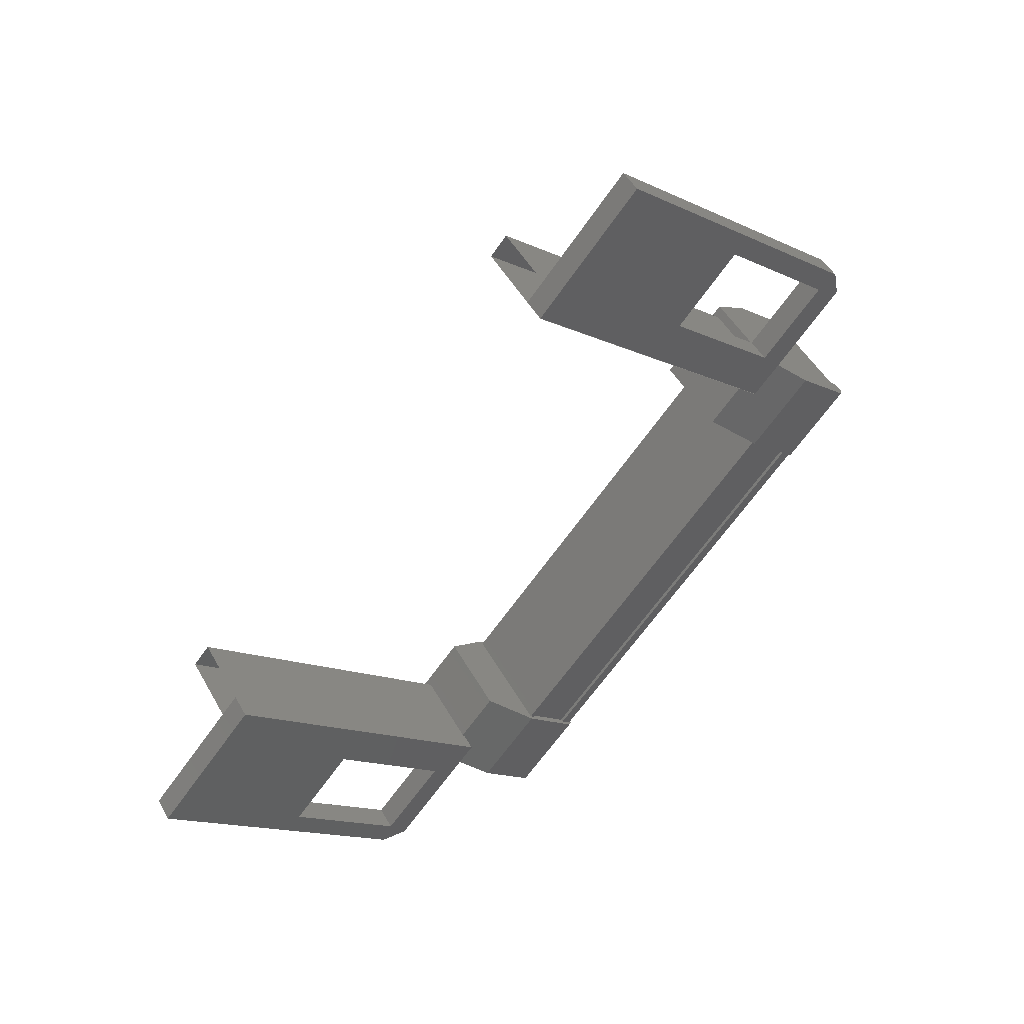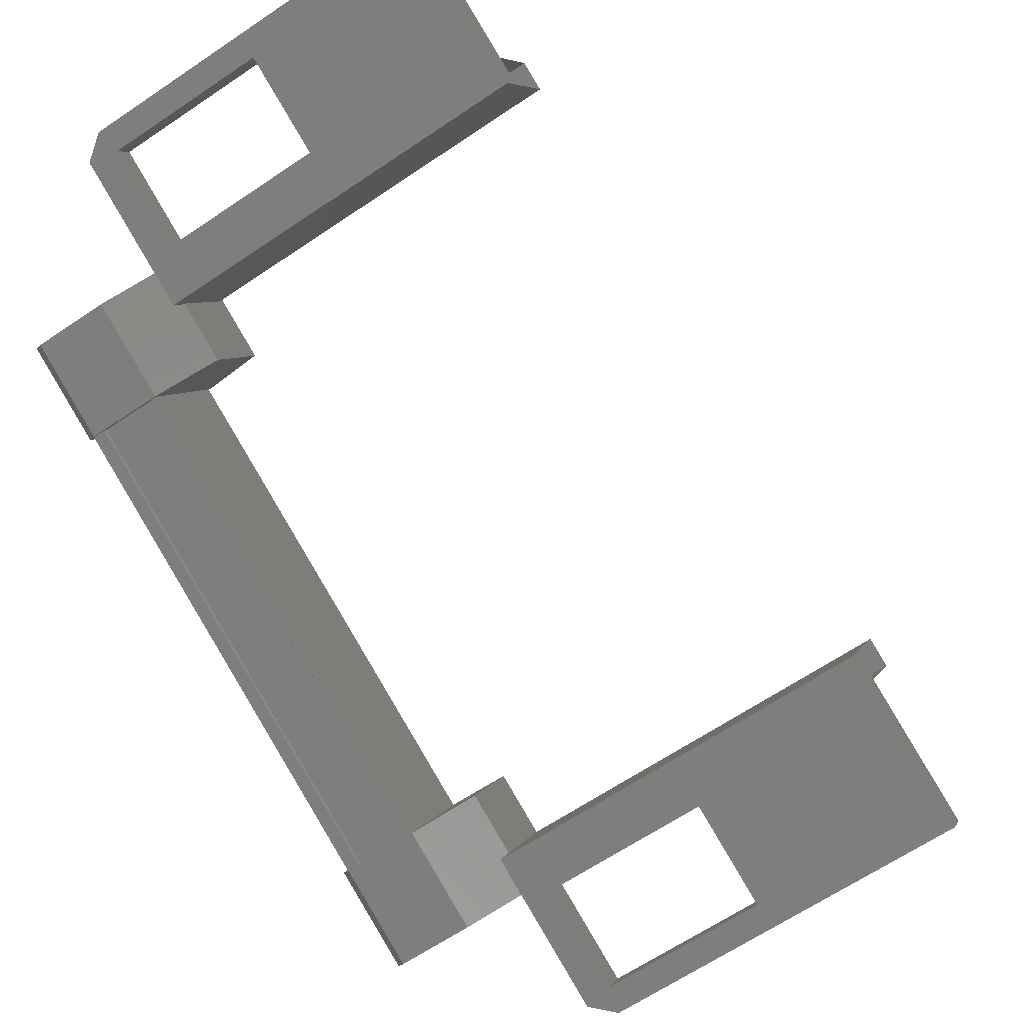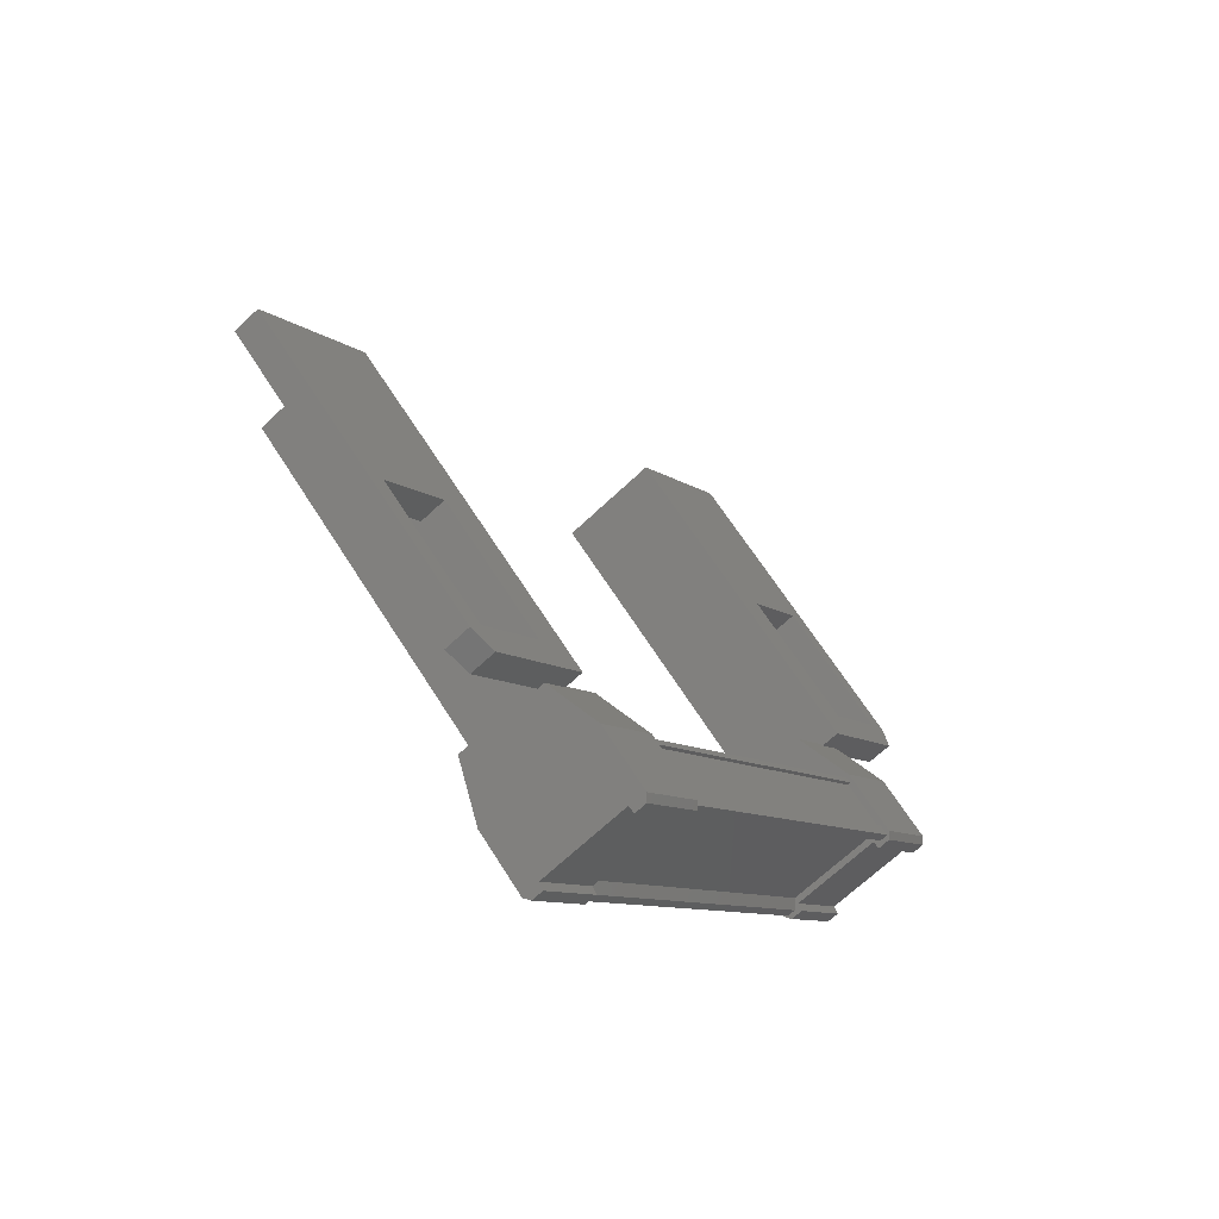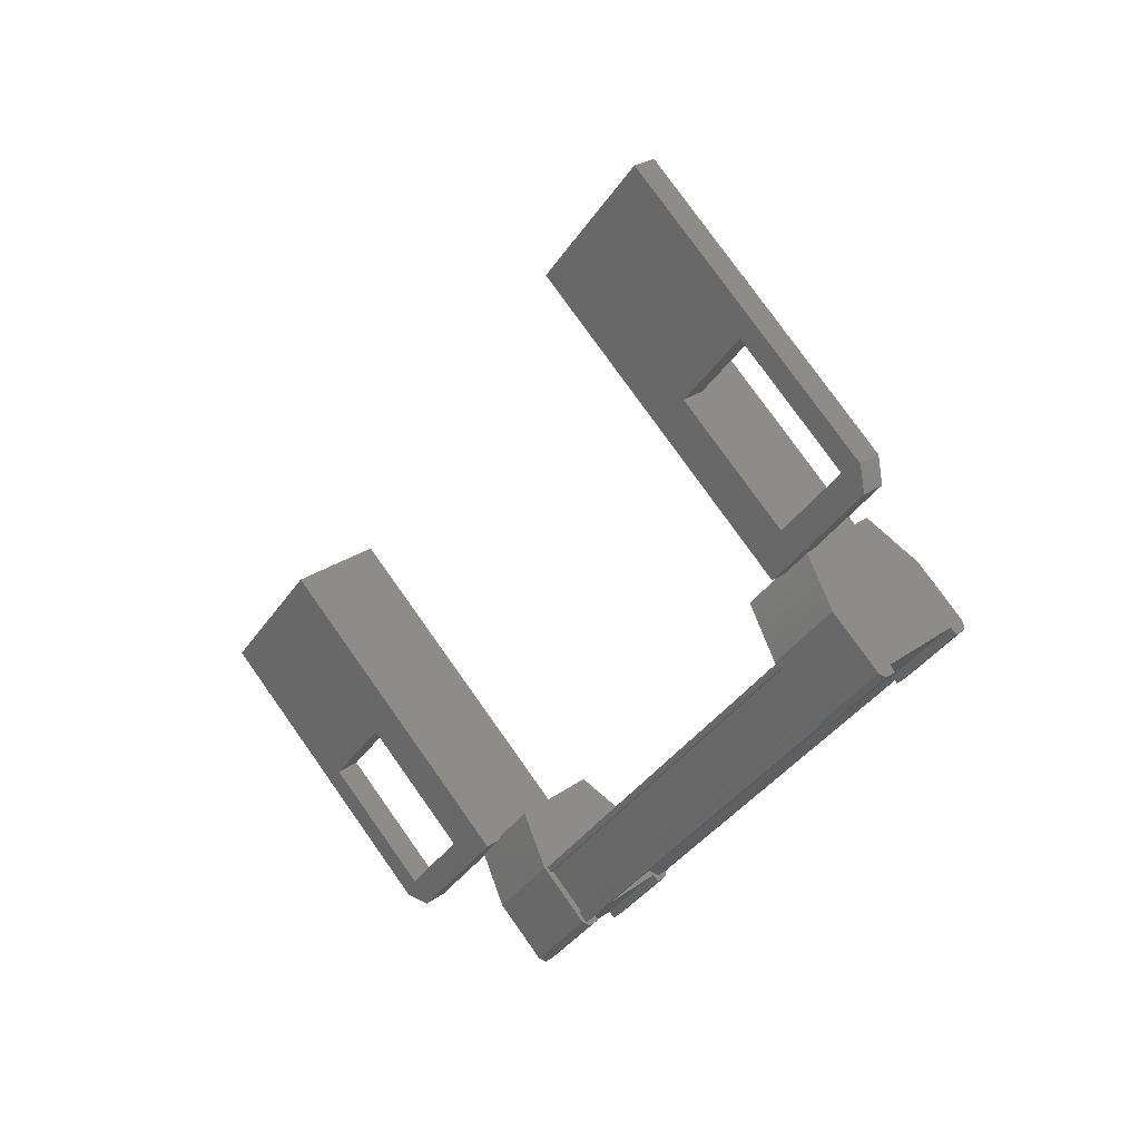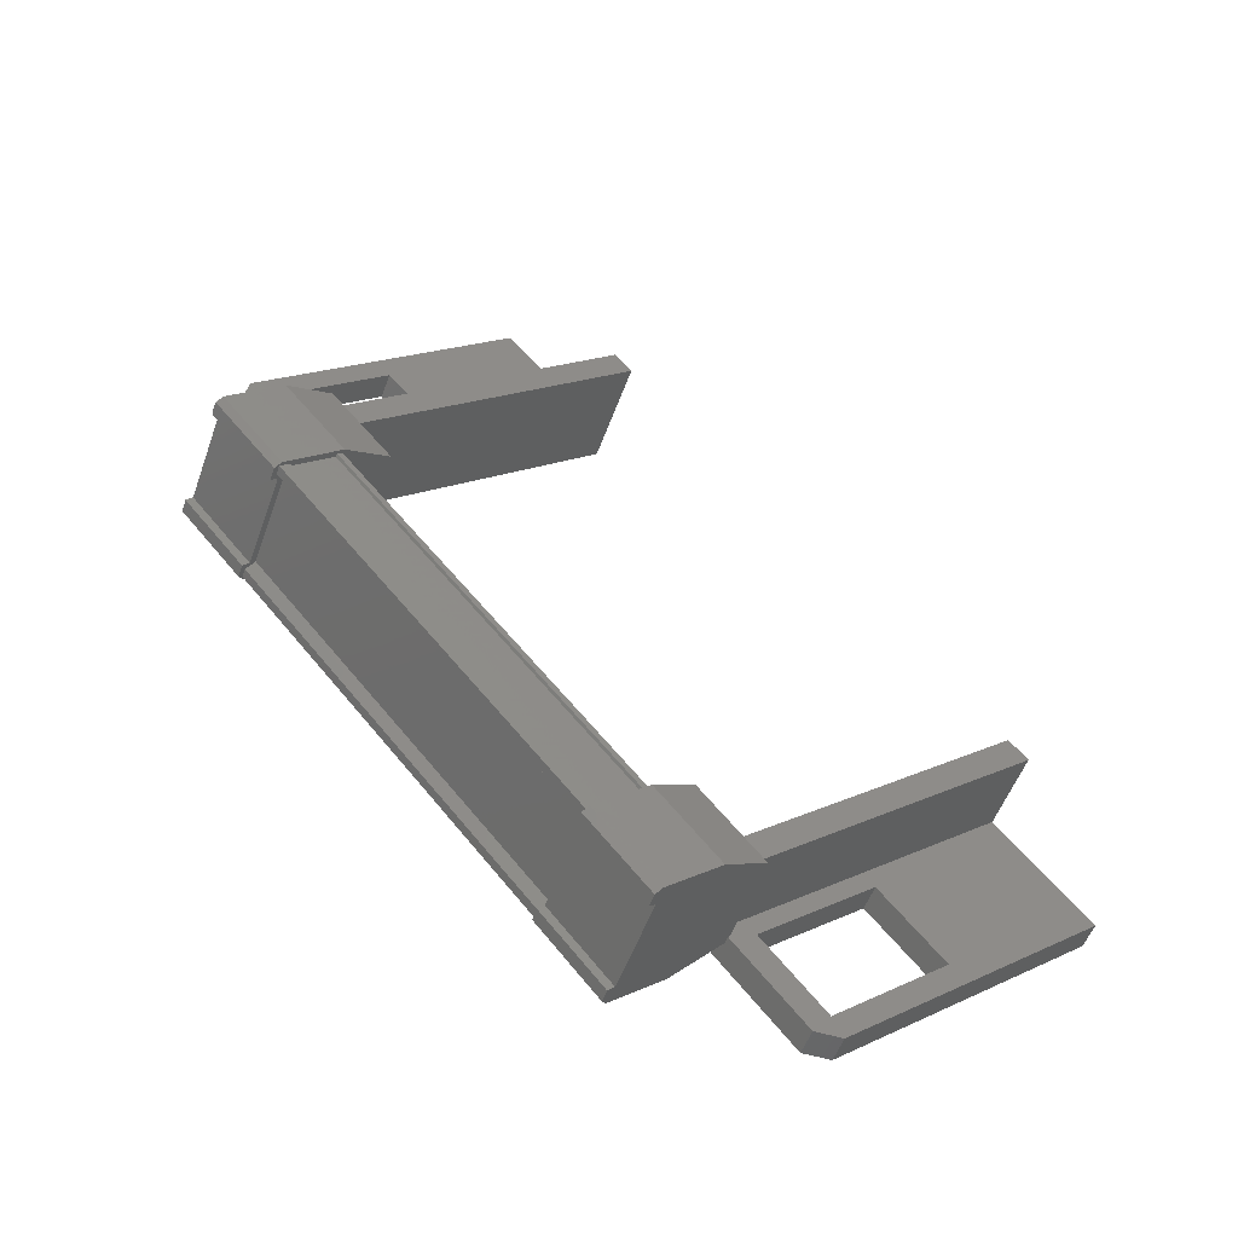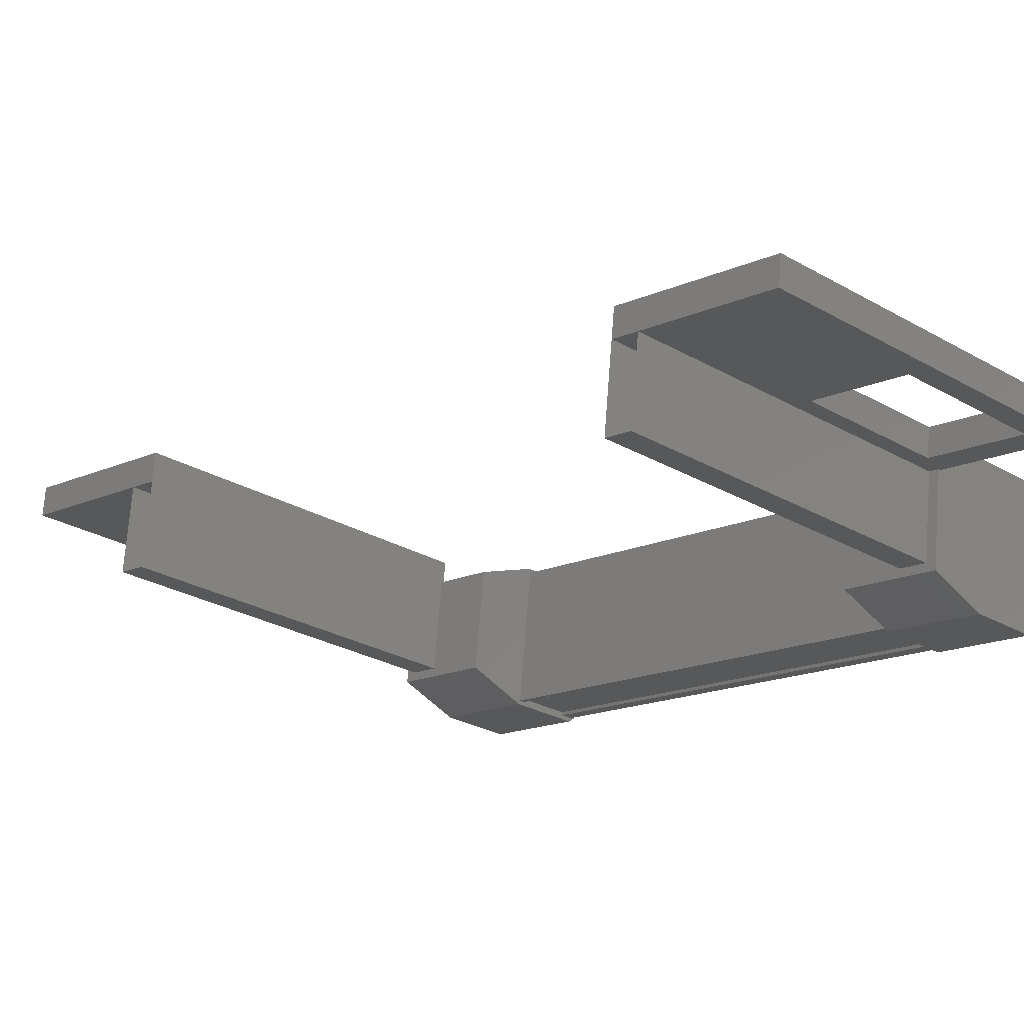
<metadata>
{"format":"stl","ext":"stl","renderer":"f3d","projection":"perspective","resolution":1024,"background":"white","views":[{"elev":47.3,"azim":13.3,"up":"+Y"},{"elev":56.9,"azim":113.4,"up":"+Z"},{"elev":-67.0,"azim":-5.4,"up":"+Y"},{"elev":25.5,"azim":82.1,"up":"+Y"},{"elev":-51.8,"azim":-158.2,"up":"+Y"},{"elev":21.4,"azim":-83.2,"up":"+Z"}]}
</metadata>
<code>
# stl→obj: 132 verts, 210 faces
v -54.04 882.6 -41.53
v -54.69 881.8 -41.05
v -54.13 882.7 -41.53
v -55.18 882.3 -40.62
v -50.32 889.9 -42.65
v -51.59 891.1 -41.98
v -50.54 889.9 -42.9
v -50.36 890.1 -43.06
v -55.63 881.7 -38.48
v -56.59 883.2 -37.64
v -55.53 882 -38.56
v -55.31 882 -38.31
v -53.18 882.5 -40.22
v -53.25 882.5 -40.3
v -50.37 887 -42.81
v -50.5 887.1 -42.81
v -51.42 888.2 -43.89
v -51.5 886.8 -43.82
v -51.99 887.4 -43.4
v -51.35 886.8 -43.63
v -54.66 883 -41.01
v -51.78 887.5 -43.51
v -54.63 882.9 -40.99
v -51.75 887.5 -43.5
v -51.4 887.1 -43.8
v -57.01 884.2 -37.28
v -58 884.4 -36.42
v -57.02 885.9 -37.26
v -56.8 885.9 -37.01
v -54.28 883.1 -39.2
v -53.7 881.7 -40
v -53.03 882.6 -40.37
v -53.6 881.7 -39.88
v -53.04 882.7 -40.28
v -53.6 881.8 -39.79
v -53.7 891.2 -40.15
v -53.48 891.2 -39.9
v -52.73 892.7 -41
v -52.51 892.7 -40.75
v -50.14 890.1 -42.81
v -55.15 881.7 -38.45
v -55.37 881.7 -38.7
v -54.5 883.1 -39.46
v -54.96 882.9 -39.06
v -56.02 884.1 -38.14
v -54.15 882.5 -41.2
v -54.14 882.5 -41.32
v -51.26 887 -43.83
v -54.21 882.5 -41.4
v -51.33 887 -43.91
v -52.16 890.2 -41.49
v -51.11 889 -42.41
v -51.18 888.4 -42.34
v -50.31 889.7 -43.1
v -50.09 889.7 -42.85
v -49.85 887.7 -43.06
v -50.41 886.8 -42.57
v -49.84 887.7 -43.15
v -50.4 886.8 -42.66
v -49.94 887.7 -43.27
v -51.3 886.8 -43.7
v -51.41 886.8 -43.82
v -50.94 887.7 -44.31
v -54.62 883.2 -41.11
v -53.98 882.7 -41.35
v -53.94 882.6 -41.41
v -51.27 887.1 -43.7
v -53.38 882.5 -40.31
v -54.74 882.9 -38.8
v -55.8 884.1 -37.89
v -57.78 884.4 -36.17
v -55.41 881.7 -38.23
v -50.96 888.4 -42.09
v -51.95 890.2 -41.24
v -51.38 891.1 -41.73
v -55.15 883.1 -40.18
v -57.66 885.9 -38
v -55.31 882.9 -40.04
v -57.82 885.7 -37.86
v -54.45 882.9 -39.06
v -56.96 885.7 -36.87
v -51.41 887.1 -43.84
v -54.29 882.5 -41.33
v -54.28 882.6 -41.3
v -53.32 891.4 -40.04
v -50.81 888.6 -42.22
v -54.18 891.4 -41.03
v -51.67 888.6 -43.21
v -54.34 891.2 -40.89
v -51.83 888.4 -43.07
v -50.97 888.4 -42.08
v -54.7 883 -40.97
v -51.82 887.6 -43.48
v -53.67 883 -39.79
v -50.79 887.6 -42.29
v -53.63 883 -39.82
v -50.75 887.5 -42.33
v -53.65 882.9 -39.86
v -50.77 887.5 -42.36
v -53.29 882.6 -40.16
v -50.41 887.1 -42.67
v -53.26 882.5 -40.15
v -50.38 887.1 -42.65
v -50.3 887 -42.72
v -52.44 891.4 -41.24
v -50.89 889 -42.15
v -56.37 883.2 -37.39
v -53.77 881.8 -39.96
v -53.2 882.7 -40.45
v -53.14 882.6 -40.49
v -53.53 883.2 -39.86
v -54.09 882.3 -39.37
v -54.55 881.8 -40.86
v -54.6 881.7 -41.04
v -54.5 881.7 -40.92
v -54.12 883.7 -39.68
v -54.68 882.8 -39.19
v -55.44 882.8 -40.06
v -54.88 883.7 -40.55
v -50.33 888.2 -42.63
v -51.68 888.7 -43.33
v -52.25 887.8 -42.84
v -51.48 887.8 -41.96
v -50.92 888.7 -42.45
v -50.89 887.4 -42.14
v -50.57 886.8 -42.74
v -50.79 887.7 -44.12
v -50.74 887.7 -44.18
v -50.85 887.7 -44.3
v -50.01 887.7 -43.23
v -50.51 886.8 -42.78
v -54.29 883.1 -39.2
f 1 2 3
f 3 2 4
f 5 6 7
f 7 6 8
f 9 10 11
f 11 10 12
f 13 14 15
f 15 14 16
f 17 18 19
f 19 18 20
f 21 22 23
f 23 22 24
f 24 25 23
f 26 27 28
f 28 27 29
f 29 30 28
f 31 32 33
f 33 32 34
f 34 35 33
f 36 37 38
f 38 37 39
f 39 40 38
f 41 42 43
f 43 42 44
f 44 45 43
f 46 47 48
f 48 47 49
f 49 50 48
f 51 52 53
f 53 52 54
f 54 55 53
f 56 57 58
f 58 57 59
f 59 60 58
f 61 20 62
f 62 20 18
f 18 63 62
f 17 63 18
f 4 64 3
f 3 64 65
f 65 1 3
f 66 1 65
f 48 67 46
f 46 67 16
f 16 68 46
f 14 68 16
f 69 30 70
f 70 30 29
f 29 71 70
f 27 71 29
f 72 71 27
f 36 73 37
f 37 73 74
f 74 39 37
f 75 39 74
f 40 39 75
f 29 76 77
f 77 76 78
f 78 79 77
f 80 79 78
f 81 79 80
f 50 49 82
f 82 49 83
f 83 25 82
f 84 25 83
f 23 25 84
f 85 86 87
f 87 86 88
f 88 89 87
f 90 89 88
f 37 89 90
f 90 91 37
f 21 92 93
f 93 92 94
f 94 95 93
f 96 95 94
f 97 95 96
f 96 98 97
f 97 98 99
f 99 98 100
f 100 101 99
f 102 101 100
f 103 101 102
f 102 13 103
f 103 13 104
f 104 13 15
f 40 8 38
f 38 8 6
f 6 105 38
f 51 105 6
f 36 105 51
f 51 53 36
f 36 53 73
f 73 53 55
f 55 106 73
f 5 106 55
f 52 106 5
f 5 7 52
f 52 7 54
f 54 7 8
f 8 55 54
f 40 55 8
f 5 55 40
f 40 75 5
f 5 75 6
f 6 75 74
f 74 51 6
f 106 51 74
f 52 51 106
f 44 69 45
f 45 69 70
f 70 10 45
f 107 10 70
f 12 10 107
f 107 72 12
f 12 72 41
f 41 72 9
f 9 42 41
f 11 42 9
f 44 42 11
f 11 12 44
f 44 12 69
f 69 12 41
f 41 30 69
f 43 30 41
f 28 30 43
f 43 45 28
f 28 45 26
f 26 45 10
f 10 27 26
f 9 27 10
f 72 27 9
f 108 109 31
f 31 109 110
f 110 32 31
f 109 32 110
f 34 32 109
f 109 111 34
f 34 111 35
f 35 111 112
f 112 108 35
f 4 108 112
f 113 108 4
f 4 2 113
f 113 2 114
f 114 2 1
f 1 115 114
f 66 115 1
f 113 115 66
f 66 65 113
f 113 65 109
f 109 65 64
f 64 111 109
f 116 111 64
f 112 111 116
f 116 117 112
f 112 117 118
f 118 117 116
f 116 119 118
f 64 119 116
f 118 119 64
f 64 4 118
f 118 4 112
f 120 17 121
f 121 17 19
f 19 122 121
f 123 122 19
f 121 122 123
f 123 124 121
f 121 124 120
f 120 124 123
f 123 125 120
f 19 125 123
f 126 125 19
f 19 20 126
f 126 20 127
f 127 20 61
f 61 128 127
f 62 128 61
f 129 128 62
f 62 63 129
f 129 63 127
f 127 63 17
f 17 130 127
f 120 130 17
f 56 130 120
f 120 125 56
f 56 125 57
f 57 125 126
f 126 59 57
f 131 59 126
f 60 59 131
f 131 126 60
f 60 126 130
f 130 126 127
f 70 71 107
f 107 71 72
f 56 58 130
f 130 58 60
f 35 108 33
f 33 108 31
f 129 127 128
f 114 115 113
f 38 105 36
f 113 109 108
f 78 76 80
f 88 86 90
f 93 22 21
f 76 29 132
f 73 106 74

</code>
